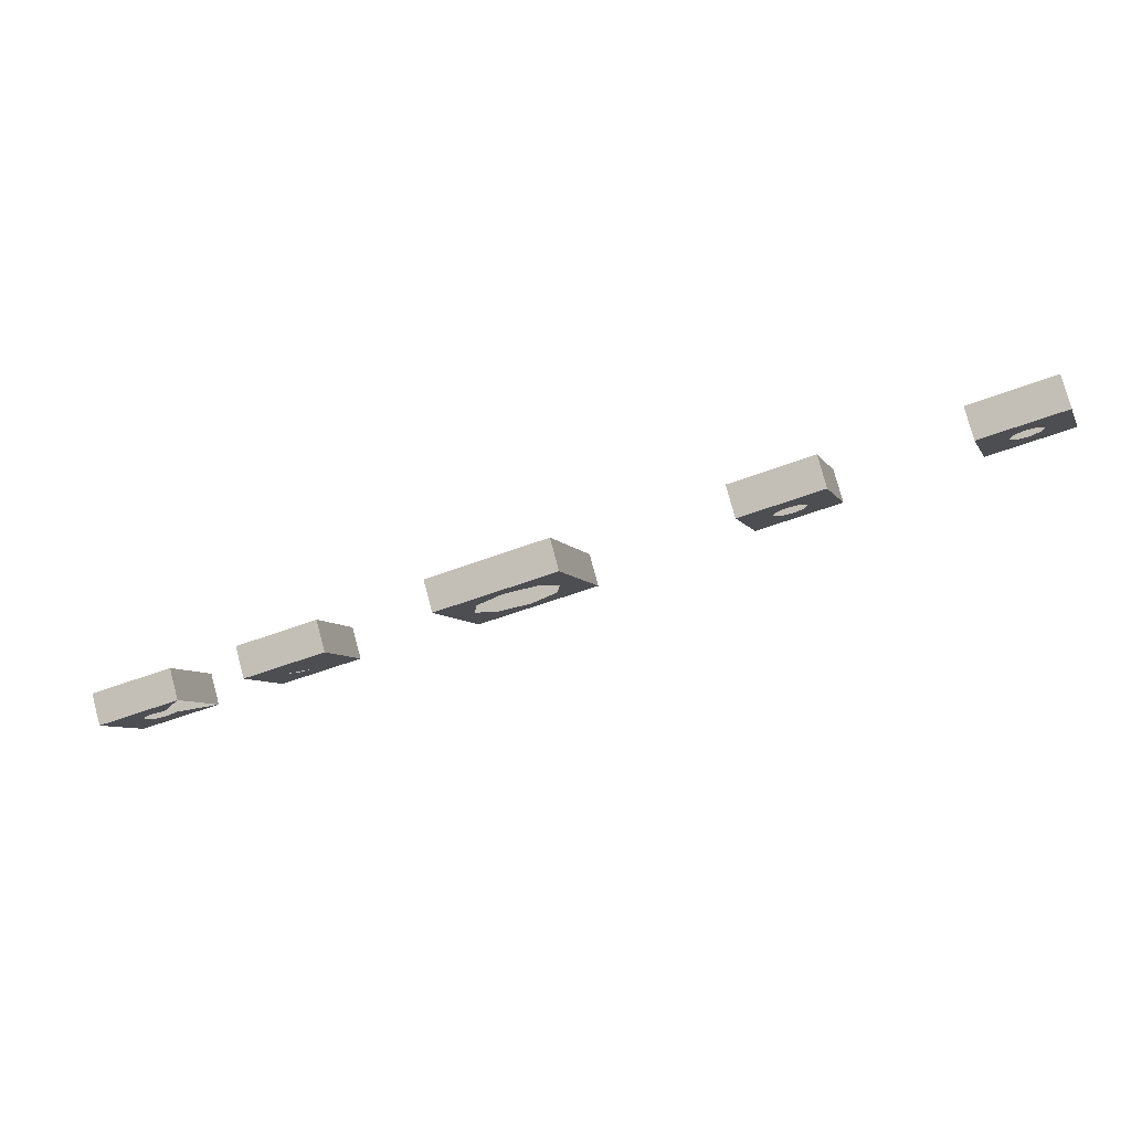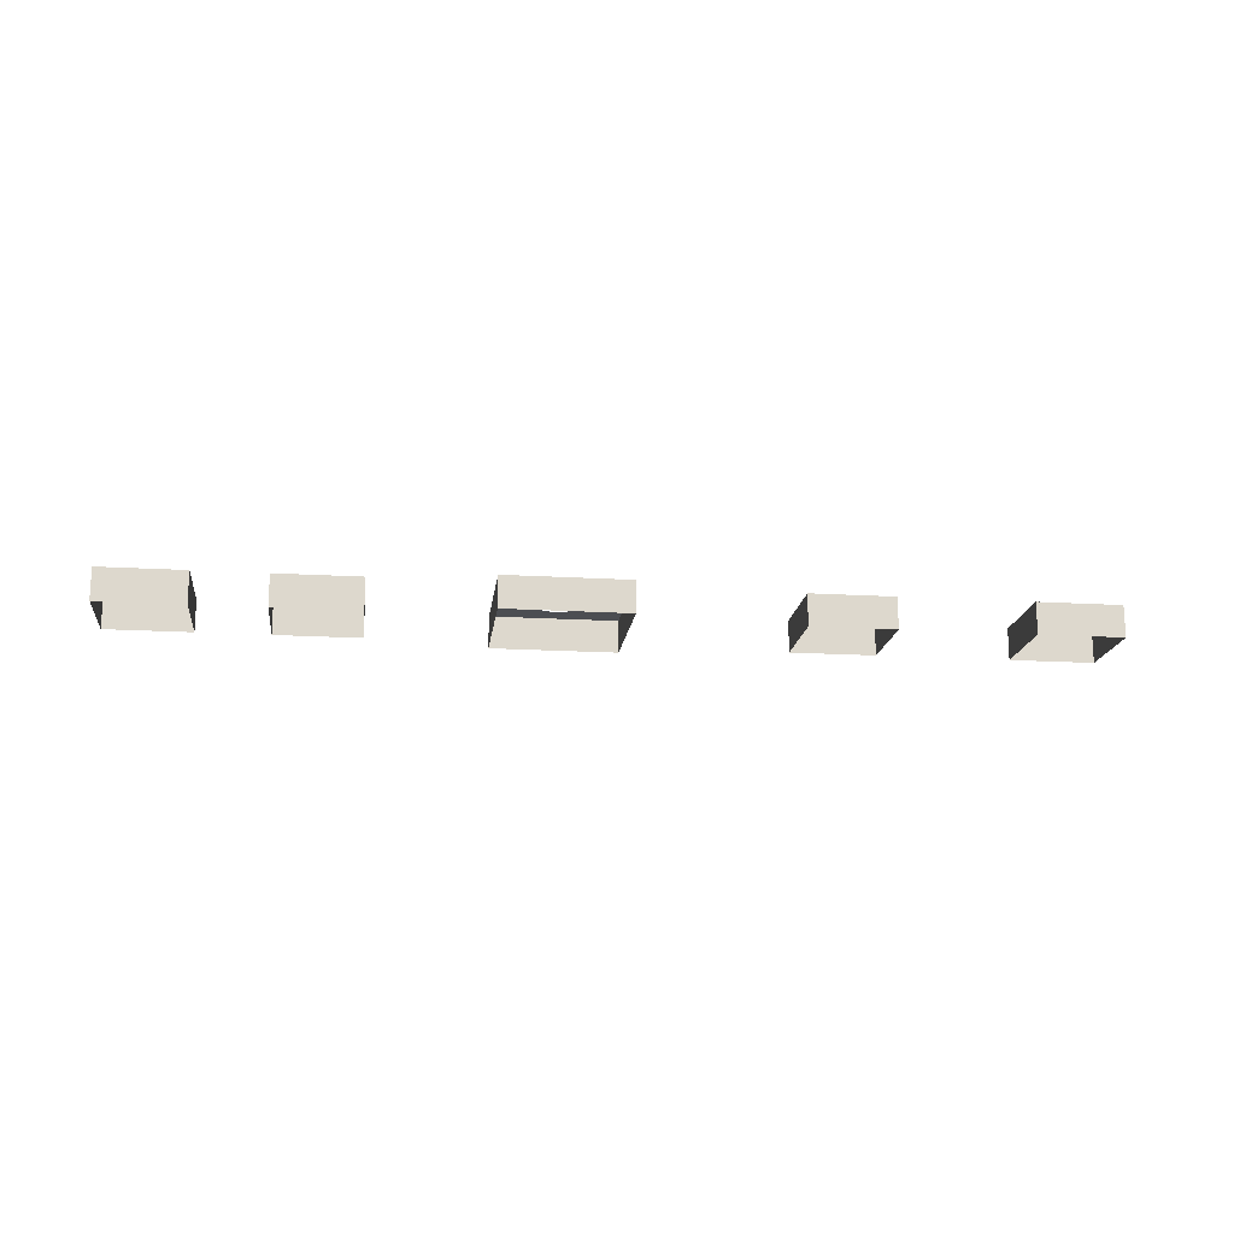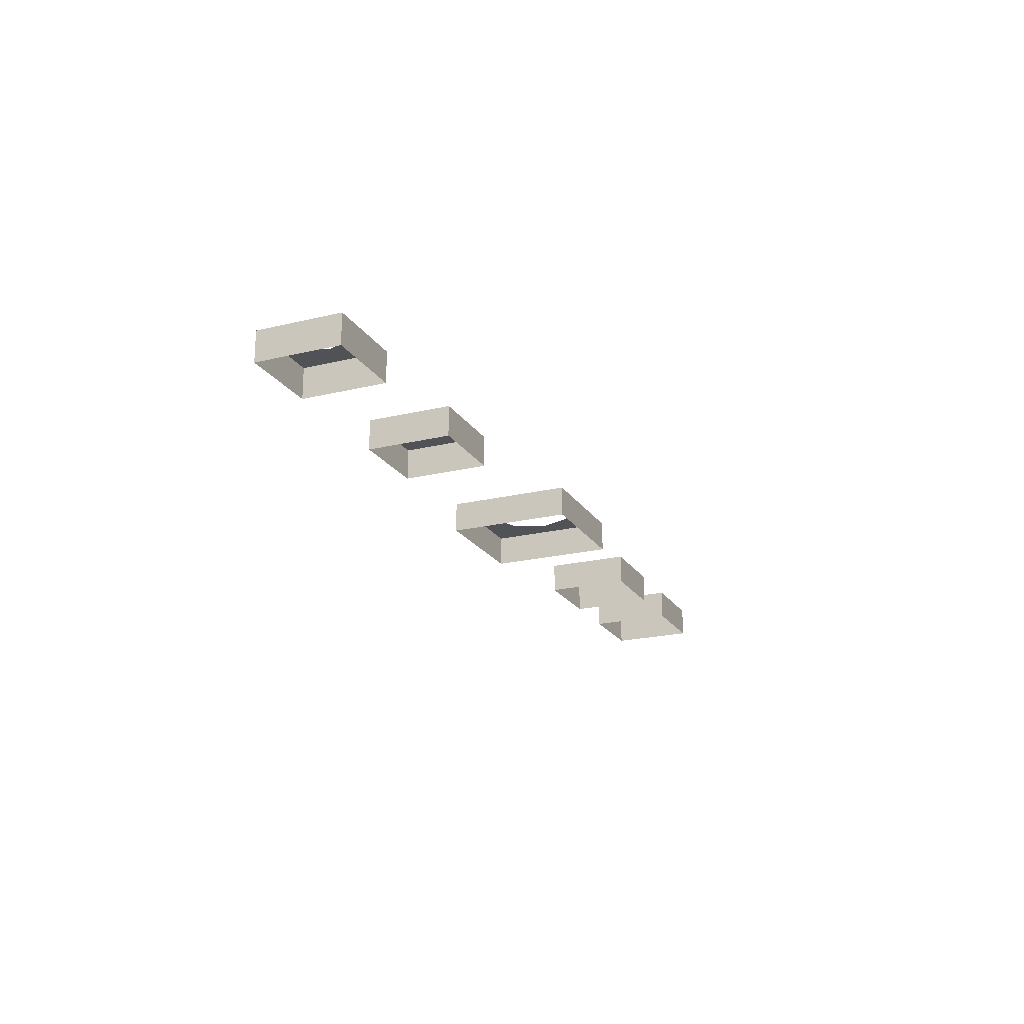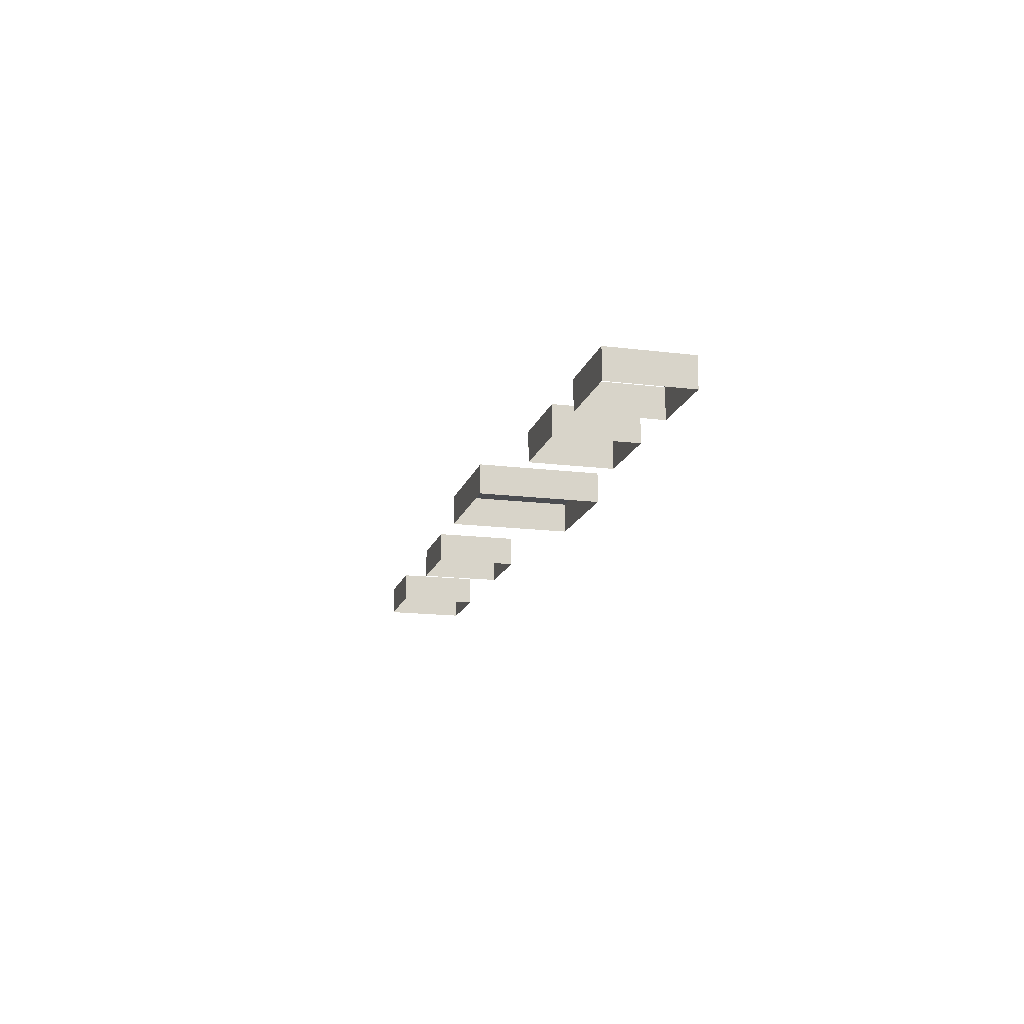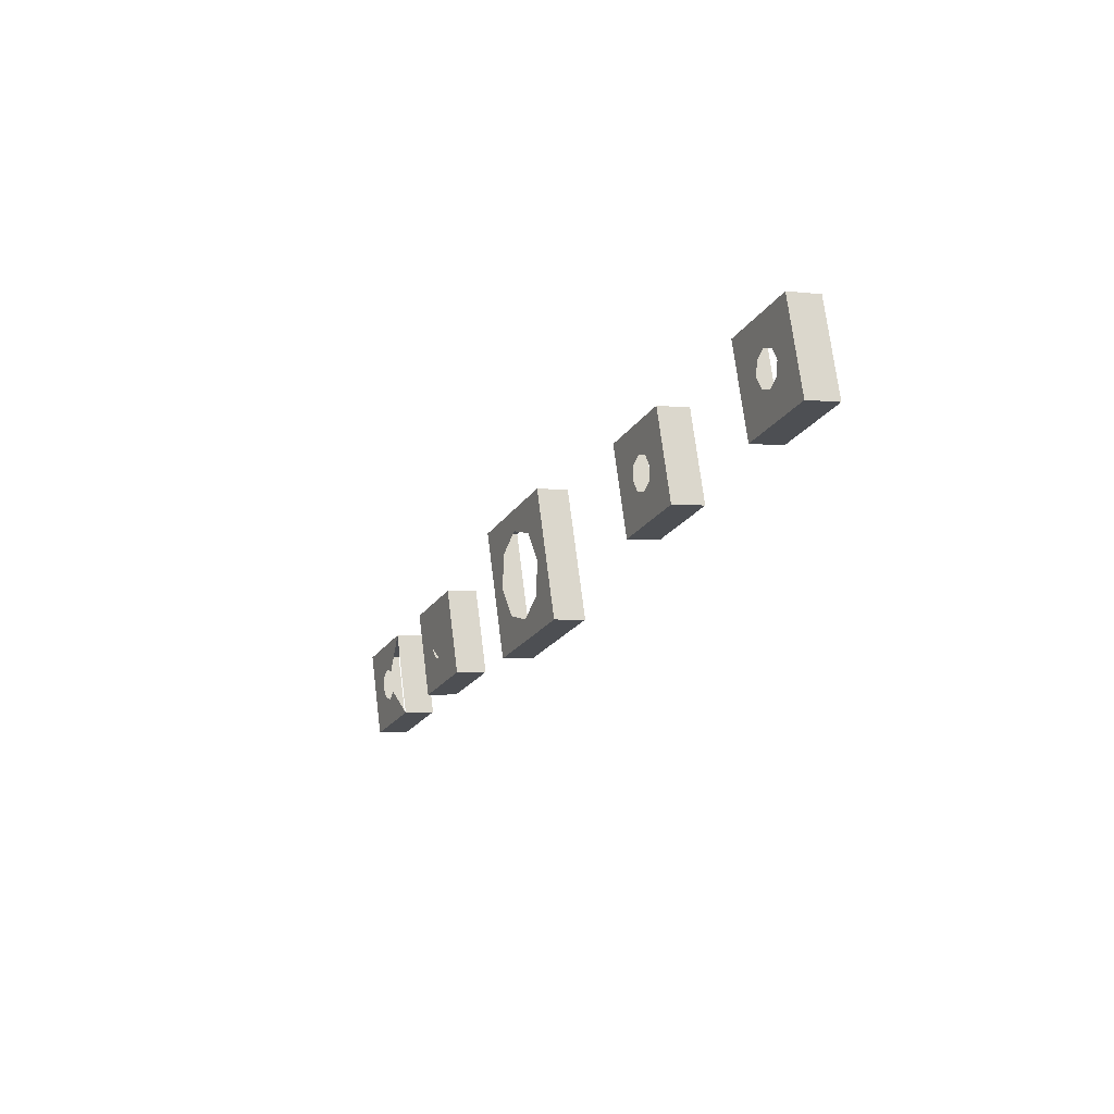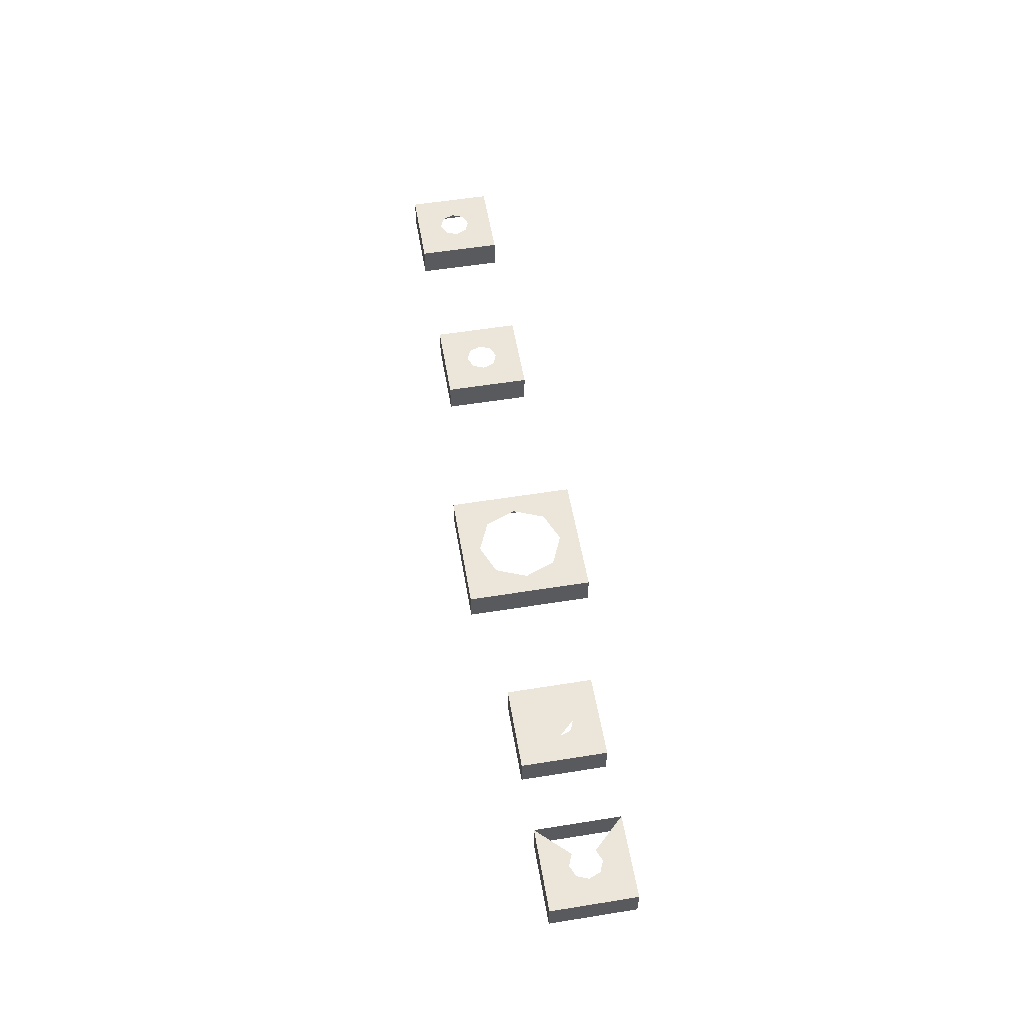
<metadata>
{"format":"obj","ext":"obj","renderer":"f3d","projection":"perspective","resolution":1024,"background":"white","views":[{"elev":78.8,"azim":164.9,"up":"+Z"},{"elev":-17.0,"azim":-169.8,"up":"+Y"},{"elev":-20.8,"azim":-49.2,"up":"+Y"},{"elev":-15.8,"azim":92.6,"up":"+Y"},{"elev":-2.2,"azim":-114.8,"up":"+Z"},{"elev":55.6,"azim":97.6,"up":"+Y"}]}
</metadata>
<code>
v -189.2 69.89 212.1
v -192.4 69.89 213.1
v -189.2 71.13 212.1
v -192.4 71.13 213.1
v -191.3 71.13 216.4
v -191.3 69.89 216.4
v -188.2 71.13 215.4
v -188.2 69.89 215.4
v -192.4 69.89 213.1
v -191.3 69.89 216.4
v -192.4 71.13 213.1
v -191.3 71.13 216.4
v -188.2 69.89 215.4
v -189.2 69.89 212.1
v -188.2 71.13 215.4
v -189.2 71.13 212.1
v -207.5 69.89 217.8
v -210.7 69.89 218.8
v -207.5 71.14 217.8
v -210.7 71.14 218.8
v -206.5 71.14 221.1
v -209.6 71.14 222.1
v -206.5 69.89 221.1
v -209.6 69.89 222.1
v -210.7 69.89 218.8
v -209.6 69.89 222.1
v -210.7 71.14 218.8
v -209.6 71.14 222.1
v -206.5 69.89 221.1
v -207.5 69.89 217.8
v -206.5 71.14 221.1
v -207.5 71.14 217.8
v -214.6 69.89 223.6
v -215.6 69.89 220.3
v -214.6 71.14 223.6
v -215.6 71.14 220.3
v -218.8 69.89 221.3
v -217.8 69.9 224.6
v -218.8 71.14 221.3
v -217.8 71.14 224.6
v -214.6 71.14 223.6
v -217.8 71.14 224.6
v -214.6 69.89 223.6
v -217.8 69.9 224.6
v -215.6 69.89 220.3
v -218.8 69.89 221.3
v -215.6 71.14 220.3
v -218.8 71.14 221.3
v -195.5 69.89 218.5
v -197 69.89 213.7
v -195.5 71.13 218.5
v -197 71.13 213.7
v -201.7 69.89 215.2
v -200.2 69.89 220
v -201.7 71.13 215.2
v -200.2 71.13 220
v -195.5 71.13 218.5
v -200.2 71.13 220
v -195.5 69.89 218.5
v -200.2 69.89 220
v -197 69.89 213.7
v -201.7 69.89 215.2
v -197 71.13 213.7
v -201.7 71.13 215.2
v -182.3 69.88 213.6
v -183.4 69.88 210.3
v -182.3 71.13 213.6
v -183.4 71.13 210.3
v -186.5 69.88 211.3
v -185.5 69.88 214.6
v -186.5 71.13 211.3
v -185.5 71.13 214.6
v -182.3 71.13 213.6
v -185.5 71.13 214.6
v -182.3 69.88 213.6
v -185.5 69.88 214.6
v -183.4 69.88 210.3
v -186.5 69.88 211.3
v -183.4 71.13 210.3
v -186.5 71.13 211.3
v -189.2 71.13 212.1
v -190 71.13 213.7
v -188.2 71.13 215.4
v -189.7 71.13 214.1
v -191.3 71.13 216.4
v -190.5 71.13 213.6
v -192.4 71.13 213.1
v -209.1 71.14 219.6
v -209.2 71.14 220.1
v -210.7 71.14 218.8
v -208.9 71.14 220.5
v -209.6 71.14 222.1
v -208.4 71.14 220.6
v -208 71.14 220.3
v -206.5 71.14 221.1
v -208 71.14 219.7
v -208.3 71.14 219.4
v -207.5 71.14 217.8
v -208.8 71.14 219.3
v -217.3 71.14 222.1
v -216.9 71.14 221.8
v -218.8 71.14 221.3
v -216.4 71.14 221.9
v -215.6 71.14 220.3
v -214.6 71.14 223.6
v -216.1 71.14 222.3
v -216.1 71.14 222.8
v -217.8 71.14 224.6
v -216.5 71.14 223.1
v -217 71.14 223
v -217.3 71.14 222.6
v -197 71.13 213.7
v -199.1 71.13 215.2
v -201.7 71.13 215.2
v -200.1 71.13 216
v -200.2 71.13 217.3
v -200.2 71.13 220
v -199.4 71.13 218.4
v -198.1 71.13 218.5
v -195.5 71.13 218.5
v -197.1 71.13 217.7
v -197 71.13 216.3
v -197.8 71.13 215.3
v -185 71.13 212.2
v -184.6 71.13 211.8
v -186.5 71.13 211.3
v -184.2 71.13 211.9
v -183.4 71.13 210.3
v -182.3 71.13 213.6
v -183.8 71.13 212.3
v -183.9 71.13 212.8
v -185.5 71.13 214.6
v -184.2 71.13 213.1
v -184.7 71.13 213
v -185.1 71.13 212.7
f 1 2 3
f 3 2 4
f 3 4 4
f 4 4 5
f 4 5 5
f 5 5 6
f 5 6 7
f 7 6 8
f 7 8 8
f 8 8 9
f 8 9 9
f 9 9 10
f 9 10 11
f 11 10 12
f 11 12 12
f 12 12 13
f 12 13 13
f 13 13 14
f 13 14 15
f 15 14 16
f 15 16 16
f 16 16 17
f 16 17 17
f 17 17 18
f 17 18 19
f 19 18 20
f 19 20 20
f 20 20 21
f 20 21 21
f 21 21 22
f 21 22 23
f 23 22 24
f 23 24 24
f 24 24 25
f 24 25 25
f 25 25 26
f 25 26 27
f 27 26 28
f 27 28 28
f 28 28 29
f 28 29 29
f 29 29 30
f 29 30 31
f 31 30 32
f 31 32 32
f 32 32 33
f 32 33 33
f 33 33 34
f 33 34 35
f 35 34 36
f 35 36 36
f 36 36 37
f 36 37 37
f 37 37 38
f 37 38 39
f 39 38 40
f 39 40 40
f 40 40 41
f 40 41 41
f 41 41 42
f 41 42 43
f 43 42 44
f 43 44 44
f 44 44 45
f 44 45 45
f 45 45 46
f 45 46 47
f 47 46 48
f 47 48 48
f 48 48 49
f 48 49 49
f 49 49 50
f 49 50 51
f 51 50 52
f 51 52 52
f 52 52 53
f 52 53 53
f 53 53 54
f 53 54 55
f 55 54 56
f 55 56 56
f 56 56 57
f 56 57 57
f 57 57 58
f 57 58 59
f 59 58 60
f 59 60 60
f 60 60 61
f 60 61 61
f 61 61 62
f 61 62 63
f 63 62 64
f 63 64 64
f 64 64 65
f 64 65 65
f 65 65 66
f 65 66 67
f 67 66 68
f 67 68 68
f 68 68 69
f 68 69 69
f 69 69 70
f 69 70 71
f 71 70 72
f 71 72 72
f 72 72 73
f 72 73 73
f 73 73 74
f 73 74 75
f 75 74 76
f 75 76 76
f 76 76 77
f 76 77 77
f 77 77 78
f 77 78 79
f 79 78 80
f 79 80 80
f 80 80 81
f 80 81 81
f 81 81 82
f 81 82 83
f 83 82 84
f 83 84 85
f 85 84 86
f 85 86 87
f 87 86 82
f 87 82 81
f 81 82 81
f 81 81 88
f 88 81 88
f 88 88 89
f 89 88 90
f 89 90 91
f 91 90 92
f 91 92 93
f 93 92 92
f 93 92 94
f 94 92 95
f 94 95 96
f 96 95 95
f 96 95 97
f 97 95 98
f 97 98 97
f 97 98 90
f 97 90 99
f 99 90 88
f 99 88 88
f 88 88 100
f 88 100 100
f 100 100 101
f 100 101 102
f 102 101 103
f 102 103 104
f 104 103 103
f 104 103 105
f 105 103 106
f 105 106 105
f 105 106 107
f 105 107 108
f 108 107 109
f 108 109 108
f 108 109 110
f 108 110 102
f 102 110 111
f 102 111 100
f 100 111 100
f 100 100 112
f 112 100 112
f 112 112 113
f 113 112 114
f 113 114 115
f 115 114 114
f 115 114 116
f 116 114 117
f 116 117 118
f 118 117 117
f 118 117 119
f 119 117 120
f 119 120 121
f 121 120 120
f 121 120 122
f 122 120 112
f 122 112 123
f 123 112 113
f 123 113 113
f 113 113 124
f 113 124 124
f 124 124 125
f 124 125 126
f 126 125 127
f 126 127 128
f 128 127 127
f 128 127 129
f 129 127 130
f 129 130 129
f 129 130 131
f 129 131 132
f 132 131 133
f 132 133 132
f 132 133 134

</code>
